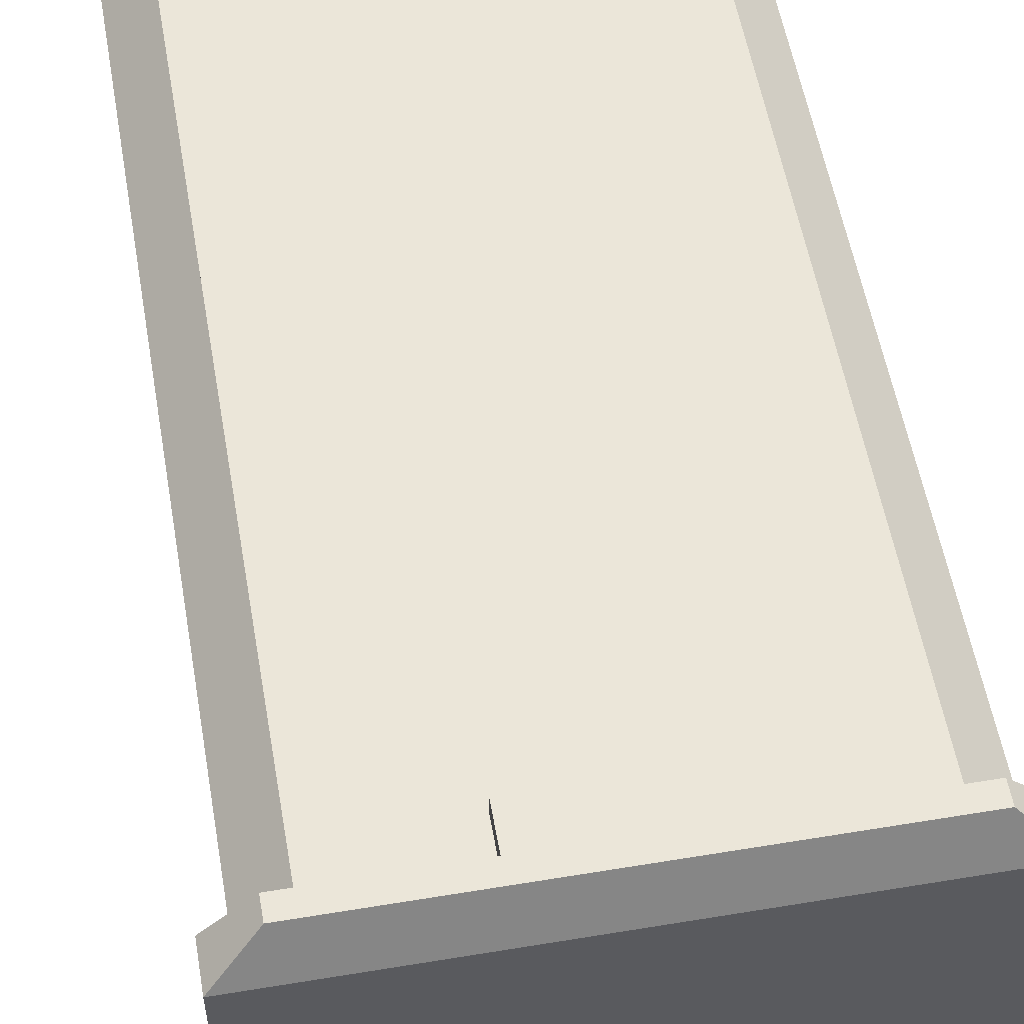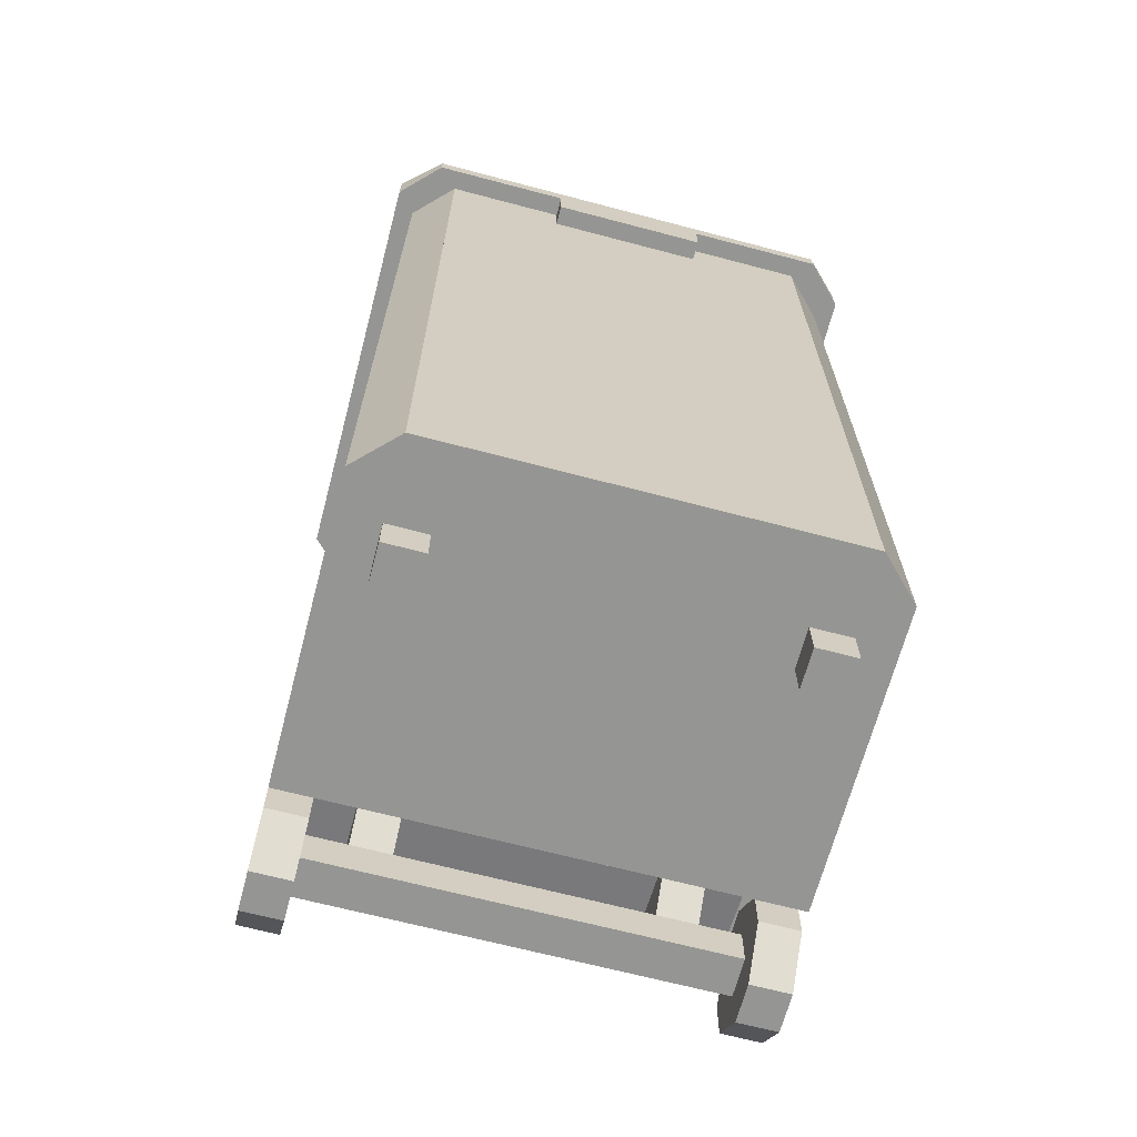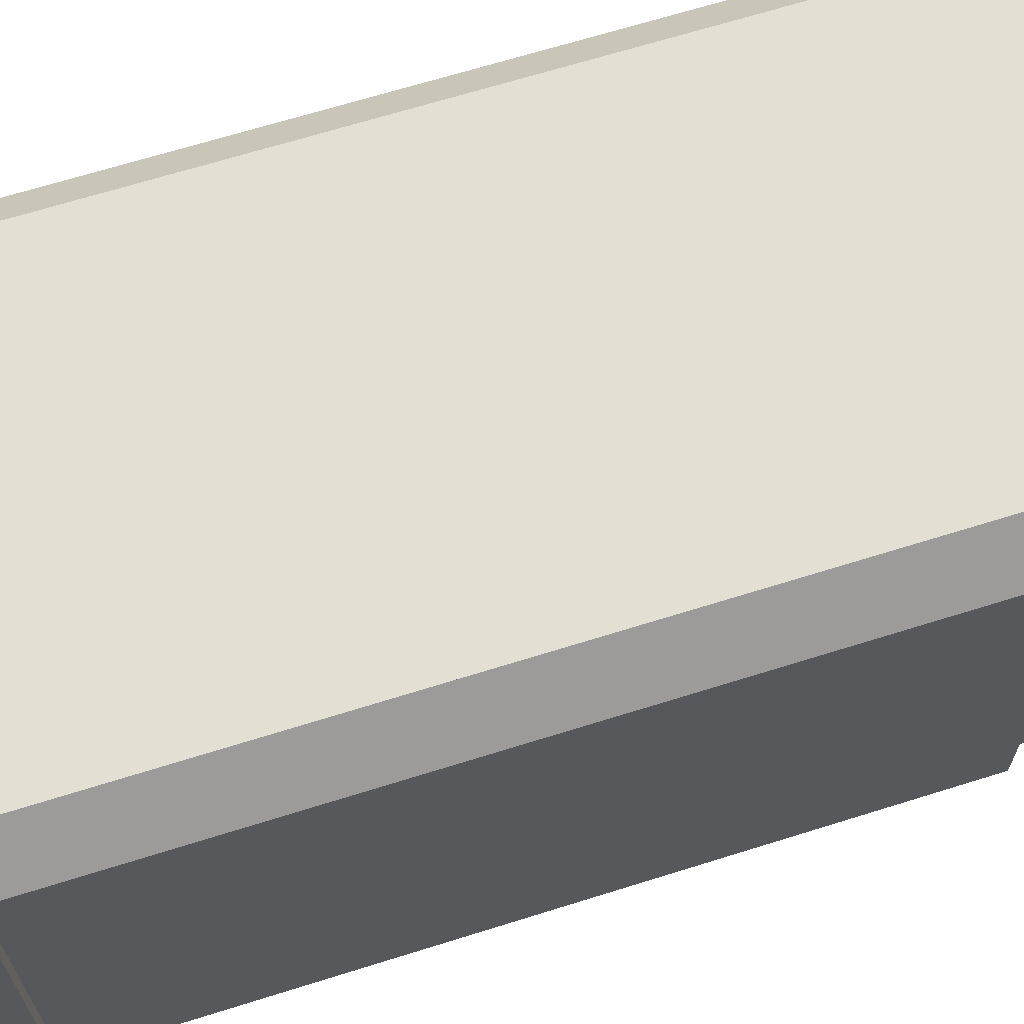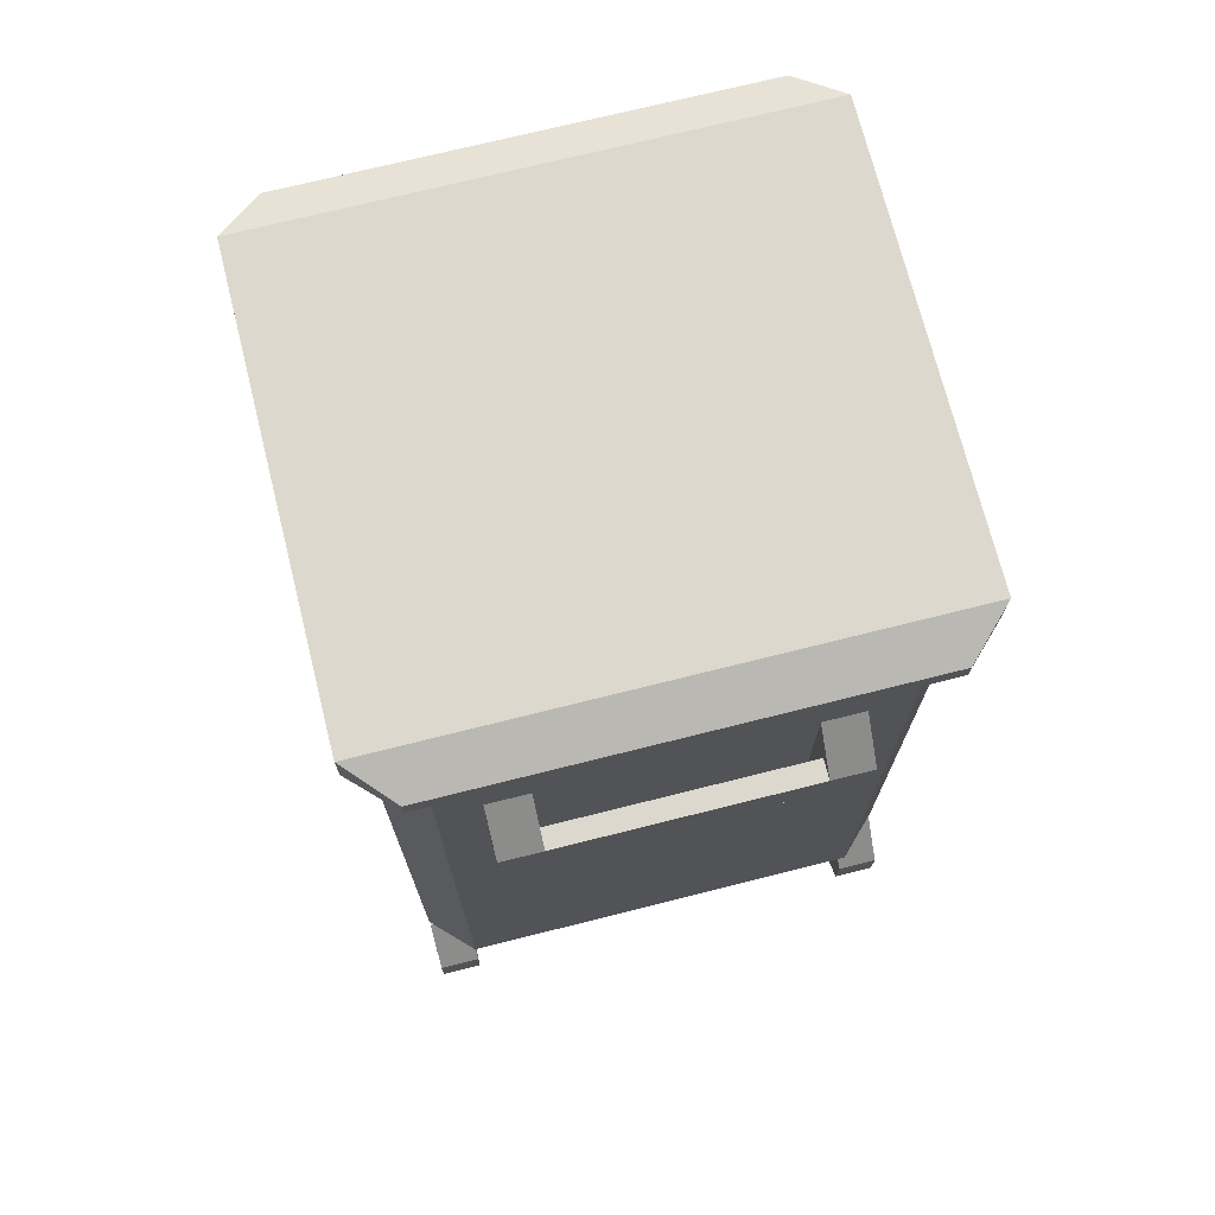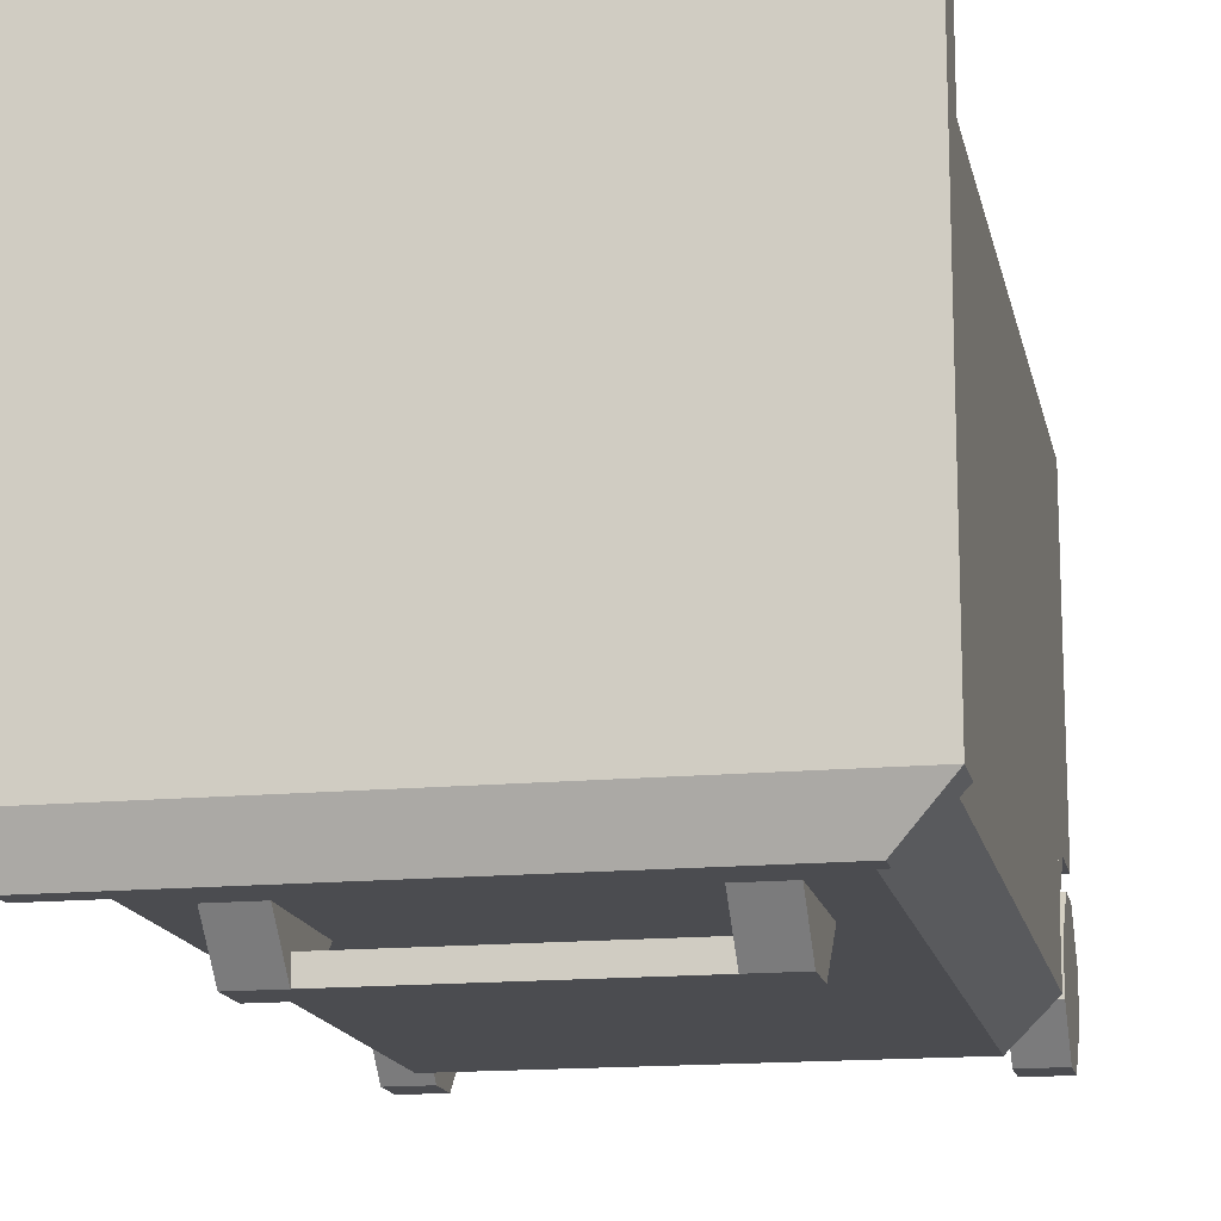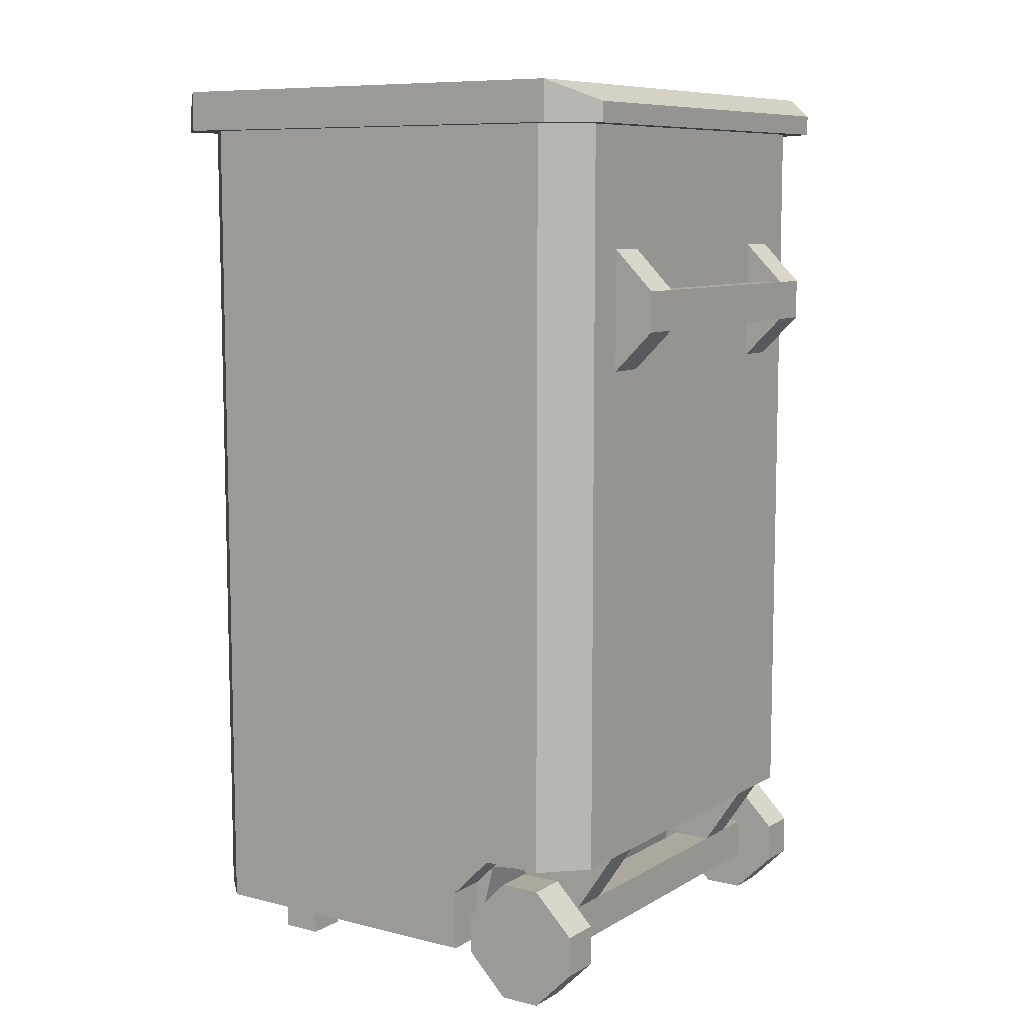
<metadata>
{"format":"obj","ext":"obj","renderer":"f3d","projection":"perspective","resolution":1024,"background":"white","views":[{"elev":55.3,"azim":170.1,"up":"+Z"},{"elev":-67.3,"azim":-14.8,"up":"+Y"},{"elev":66.8,"azim":-107.5,"up":"+Z"},{"elev":72.2,"azim":165.9,"up":"+Y"},{"elev":-15.2,"azim":-168.6,"up":"+Z"},{"elev":8.7,"azim":123.8,"up":"+Y"}]}
</metadata>
<code>
o trash_can_simple_closed
v 0.3125 1.375 0.3438
v 0.375 1.375 0.2812
v 0.375 1.375 -0.3438
v 0.375 0.25 -0.3438
v 0.375 0.25 0.2812
v -0.3125 1.375 -0.3438
v 0.3125 1.375 -0.3438
v 0.3125 1.375 -0.4062
v 0.3125 0.25 -0.3438
v -0.3125 0.25 -0.3438
v -0.3125 1.375 0.2812
v 0.3125 1.375 0.2812
v 0.3125 0.0625 0.3438
v -0.3125 0.0625 0.3438
v 0.375 0.1875 -0.3438
v 0.3125 0 -0.2812
v 0.3125 0.1875 -0.2812
v 0.3125 0.125 -0.2188
v 0.375 0.125 -0.2188
v 0.375 0.1875 -0.2812
v 0.375 0 -0.2812
v 0.375 0.0625 -0.2188
v 0.3125 0.0625 -0.2188
v 0.3125 0.125 -0.4062
v 0.3125 0.1875 -0.3438
v 0.375 0.125 -0.4062
v 0.375 0.0625 -0.4062
v 0.375 0 -0.3438
v 0.3125 0 -0.3438
v 0.3125 0.0625 -0.4062
v 0.3125 0.25 0.3438
v 0.375 0.0625 -0.1875
v 0.375 0.0625 0.2812
v 0.3125 0.0625 -0.1875
v 0.3125 0.2188 -0.1875
v 0.375 0.2188 -0.1875
v 0.375 0.2188 -0.25
v 0.375 0.1562 -0.1875
v 0.3125 0.1562 -0.1875
v 0.3125 0.2188 -0.25
v 0.3125 0.25 -0.1875
v 0.375 0.25 -0.1875
v 0.375 0.2188 -0.3438
v 0.3125 0.25 -0.2188
v 0.3125 0.25 -0.4062
v 0.3125 0.2188 -0.4062
v 0.3125 0.1875 -0.2188
v -0.3125 0.2188 -0.4062
v 0.3125 0.1875 -0.1562
v 0.3125 0.0625 -0.1562
v -0.3125 0.0625 -0.1562
v -0.3125 0.0625 -0.1875
v -0.375 0.125 -0.2188
v -0.3125 0.125 -0.2188
v -0.3125 0.1875 -0.2812
v -0.3125 0.0625 -0.2188
v -0.375 0.0625 -0.2188
v -0.375 0.1875 -0.3438
v -0.375 0.1875 -0.2812
v -0.3125 -0 -0.3438
v -0.3125 -0 -0.2812
v -0.375 -0 -0.2812
v -0.375 -0 -0.3438
v -0.375 0.125 -0.4062
v -0.3125 0.1875 -0.3438
v -0.3125 0.125 -0.4062
v -0.3125 0.0625 -0.4062
v -0.375 0.0625 -0.4062
v -0.375 0.25 -0.3438
v -0.375 0.25 -0.1875
v -0.3125 0.25 -0.4062
v -0.3125 0.2188 -0.1875
v -0.375 0.2188 -0.3438
v -0.375 1.375 -0.3438
v -0.375 1.375 0.2812
v -0.3125 1.375 0.3438
v -0.3125 1.375 -0.4062
v -0.3125 0.25 0.3438
v -0.375 0.2188 -0.25
v -0.375 0.2188 -0.1875
v -0.3125 0.2188 -0.25
v -0.3125 0.1562 -0.1875
v -0.375 0.1562 -0.1875
v -0.375 0.25 0.2812
v -0.3125 0.25 -0.1875
v -0.375 0.0625 0.2812
v -0.375 0.0625 -0.1875
v -0.3125 0.125 -0.3438
v -0.3125 0.125 -0.2812
v 0.3125 0.125 -0.2812
v 0.3125 0.125 -0.3438
v 0.3125 0.0625 -0.3438
v 0.3125 0.0625 -0.2812
v -0.3125 0.0625 -0.2812
v -0.3125 0.0625 -0.3438
v -0.3125 0.25 -0.2188
v -0.3125 0.1875 -0.1562
v -0.3125 0.1875 -0.2188
v -0.3125 0.125 -0.1562
v -0.3125 0.125 0.2812
v 0.3125 0.125 0.2812
v 0.3125 0.125 -0.1562
v 0.3125 0.0625 0.2812
v -0.3125 0.0625 0.2812
v -0.25 0.2188 -0.4062
v -0.25 0.1875 -0.2188
v -0.1875 0.1875 -0.2188
v -0.1875 0.2188 -0.4062
v -0.1875 0.125 -0.3438
v -0.1875 0.125 -0.2812
v -0.25 0.125 -0.2812
v -0.25 0.125 -0.3438
v 0.1875 0.2188 -0.4062
v 0.1875 0.1875 -0.2188
v 0.25 0.1875 -0.2188
v 0.25 0.2188 -0.4062
v 0.25 0.125 -0.3438
v 0.25 0.125 -0.2812
v 0.1875 0.125 -0.2812
v 0.1875 0.125 -0.3438
v -0.25 1.125 -0.4688
v -0.25 1.188 -0.4062
v -0.1875 1.188 -0.4062
v -0.1875 1.062 -0.4688
v -0.1875 1 -0.4062
v -0.25 1 -0.4062
v -0.25 1.062 -0.4688
v 0.1875 1.125 -0.4688
v 0.1875 1.188 -0.4062
v 0.25 1.188 -0.4062
v 0.25 1.125 -0.4688
v 0.25 1.062 -0.4688
v 0.25 1 -0.4062
v 0.1875 1 -0.4062
v -0.1875 1.125 -0.4688
v -0.1875 1.125 -0.4375
v 0.1875 1.125 -0.4375
v 0.1875 1.062 -0.4688
v 0.1875 1.062 -0.4375
v -0.1875 1.062 -0.4375
v -0.4062 1.438 0.3125
v 0.4062 1.438 -0.375
v -0.4062 1.375 0.3125
v -0.4062 1.375 -0.375
v -0.125 1.375 0.3125
v -0.125 1.375 0.375
v 0.125 1.375 0.375
v 0.125 1.375 0.3125
v 0.125 1.312 0.3125
v 0.125 1.312 0.375
v -0.125 1.312 0.375
v -0.125 1.312 0.3125
v -0.3438 1.406 0.375
v 0.3438 1.406 0.375
v 0.4062 1.438 0.3125
v 0.4062 1.375 0.3125
v 0.3438 1.375 0.375
v -0.3438 1.375 0.375
v -0.3438 1.406 -0.4375
v -0.4062 1.438 -0.375
v 0.3438 1.406 -0.4375
v 0.3438 1.375 -0.4375
v 0.4062 1.375 -0.375
v -0.3438 1.375 -0.4375
v -0.3125 0.0625 0.1562
v -0.3125 0.0625 0.2188
v -0.25 0.0625 0.2188
v -0.25 0.0625 0.1562
v -0.25 -0 0.1562
v -0.25 -0 0.2188
v -0.3125 -0 0.2188
v -0.3125 -0 0.1562
v 0.25 0.0625 0.1562
v 0.25 0.0625 0.2188
v 0.3125 0.0625 0.2188
v 0.3125 0.0625 0.1562
v 0.3125 0 0.1562
v 0.3125 0 0.2188
v 0.25 0 0.2188
v 0.25 0 0.1562
f 8 1 2 3
f 4 5 31 45
f 1 8 45 31
f 3 2 5 4
f 2 1 31 5
f 8 3 4 45
f 77 6 7 8
f 45 9 10 71
f 6 77 71 10
f 8 7 9 45
f 7 6 10 9
f 77 8 45 71
f 11 76 1 12
f 103 13 14 104
f 76 11 104 14
f 12 1 13 103
f 1 76 14 13
f 11 12 103 104
f 25 17 20 15
f 28 21 16 29
f 17 25 29 16
f 15 20 21 28
f 20 17 16 21
f 25 15 28 29
f 17 18 19 20
f 21 22 23 16
f 18 17 16 23
f 20 19 22 21
f 19 18 23 22
f 24 25 15 26
f 27 28 29 30
f 25 24 30 29
f 26 15 28 27
f 24 26 27 30
f 41 31 5 42
f 32 33 13 34
f 31 41 34 13
f 42 5 33 32
f 5 31 13 33
f 41 42 32 34
f 40 35 36 37
f 37 38 39 40
f 35 40 39
f 37 36 38
f 36 35 39 38
f 45 41 42 4
f 43 36 35 46
f 41 45 46 35
f 4 42 36 43
f 42 41 35 36
f 45 4 43 46
f 71 96 44 45
f 46 47 98 48
f 96 71 48 98
f 45 44 47 46
f 44 96 98 47
f 71 45 46 48
f 98 97 49 47
f 34 50 51 52
f 97 98 52 51
f 47 49 50 34
f 49 97 51 50
f 98 47 34 52
f 59 53 54 55
f 61 56 57 62
f 53 59 62 57
f 55 54 56 61
f 54 53 57 56
f 59 55 61 62
f 58 59 55 65
f 60 61 62 63
f 59 58 63 62
f 65 55 61 60
f 58 65 60 63
f 64 58 65 66
f 67 60 63 68
f 58 64 68 63
f 66 65 60 67
f 64 66 67 68
f 69 70 85 71
f 48 72 80 73
f 70 69 73 80
f 71 85 72 48
f 85 70 80 72
f 69 71 48 73
f 74 75 76 77
f 71 78 84 69
f 75 74 69 84
f 77 76 78 71
f 76 75 84 78
f 74 77 71 69
f 79 80 72 81
f 81 82 83 79
f 80 79 83
f 81 72 82
f 72 80 83 82
f 70 84 78 85
f 52 14 86 87
f 84 70 87 86
f 85 78 14 52
f 78 84 86 14
f 70 85 52 87
f 88 89 90 91
f 92 93 94 95
f 89 88 95 94
f 91 90 93 92
f 90 89 94 93
f 88 91 92 95
f 96 97 49 44
f 97 96 98
f 44 49 47
f 99 100 101 102
f 50 103 104 51
f 100 99 51 104
f 102 101 103 50
f 101 100 104 103
f 99 102 50 51
f 105 106 107 108
f 109 110 111 112
f 106 105 112 111
f 108 107 110 109
f 107 106 111 110
f 105 108 109 112
f 113 114 115 116
f 117 118 119 120
f 114 113 120 119
f 116 115 118 117
f 115 114 119 118
f 113 116 117 120
f 121 122 123 135
f 124 125 126 127
f 122 121 127 126
f 135 123 125 124
f 123 122 126 125
f 121 135 124 127
f 128 129 130 131
f 132 133 134 138
f 129 128 138 134
f 131 130 133 132
f 130 129 134 133
f 128 131 132 138
f 135 136 137 128
f 138 139 140 124
f 136 135 124 140
f 128 137 139 138
f 137 136 140 139
f 135 128 138 124
f 160 141 155 142
f 163 156 143 144
f 141 160 144 143
f 142 155 156 163
f 155 141 143 156
f 160 142 163 144
f 145 146 147 148
f 149 150 151 152
f 146 145 152 151
f 148 147 150 149
f 147 146 151 150
f 145 148 149 152
f 141 153 154 155
f 156 157 158 143
f 153 141 143 158
f 155 154 157 156
f 154 153 158 157
f 159 160 142 161
f 162 163 144 164
f 160 159 164 144
f 161 142 163 162
f 159 161 162 164
f 165 166 167 168
f 169 170 171 172
f 166 165 172 171
f 168 167 170 169
f 167 166 171 170
f 165 168 169 172
f 173 174 175 176
f 177 178 179 180
f 174 173 180 179
f 176 175 178 177
f 175 174 179 178
f 173 176 177 180

</code>
